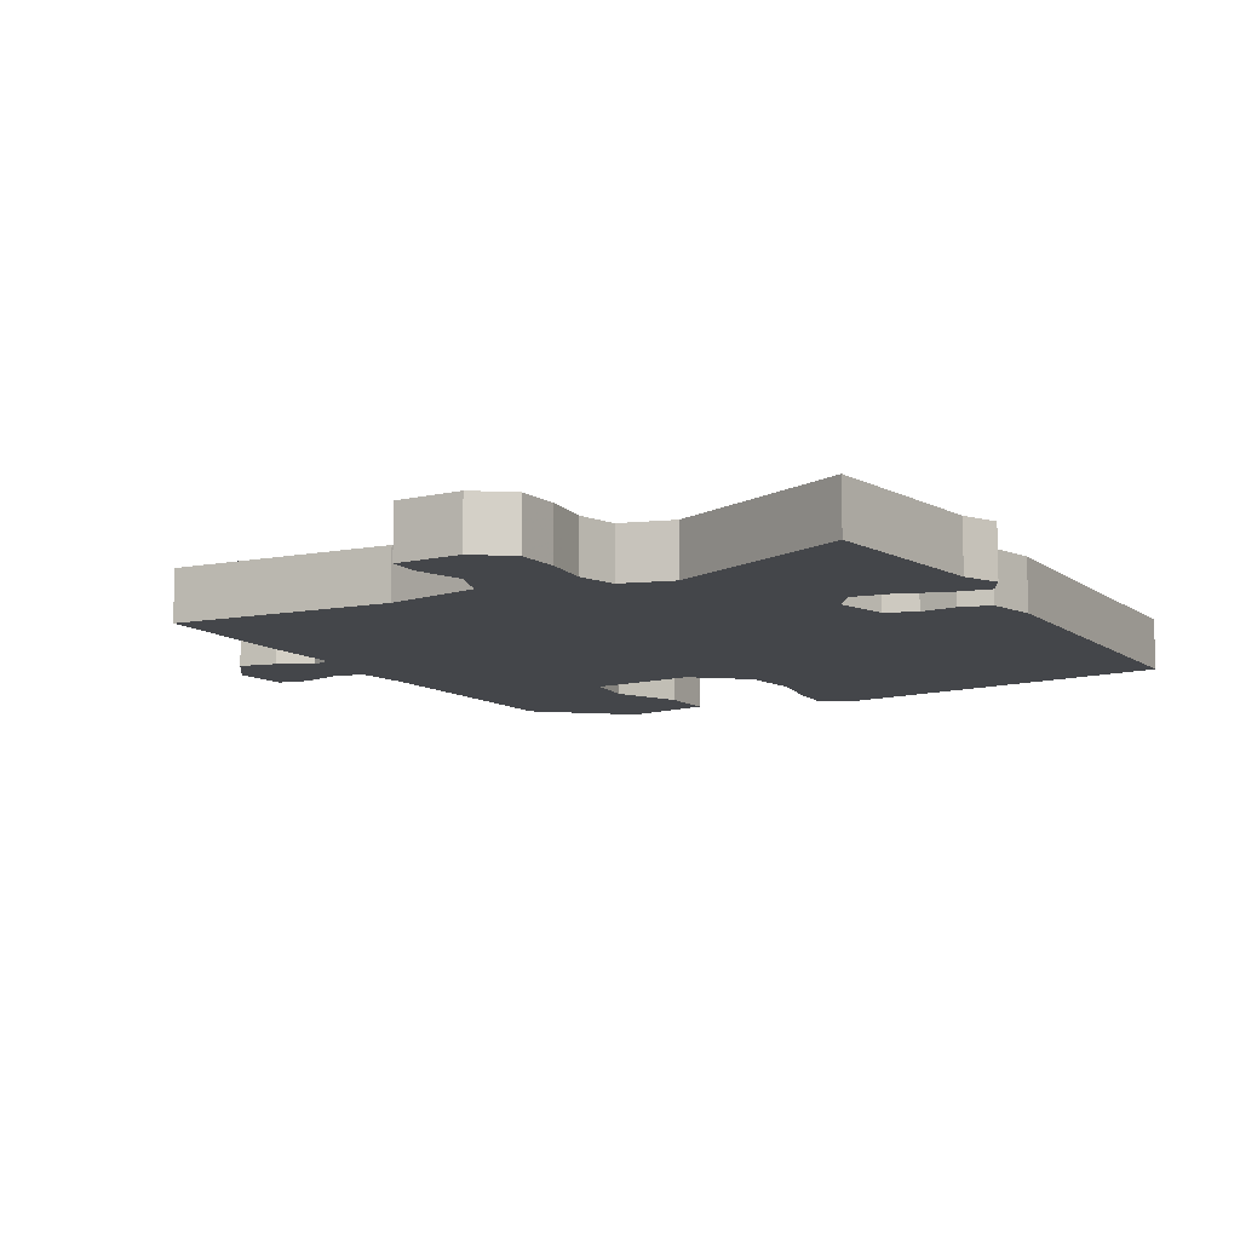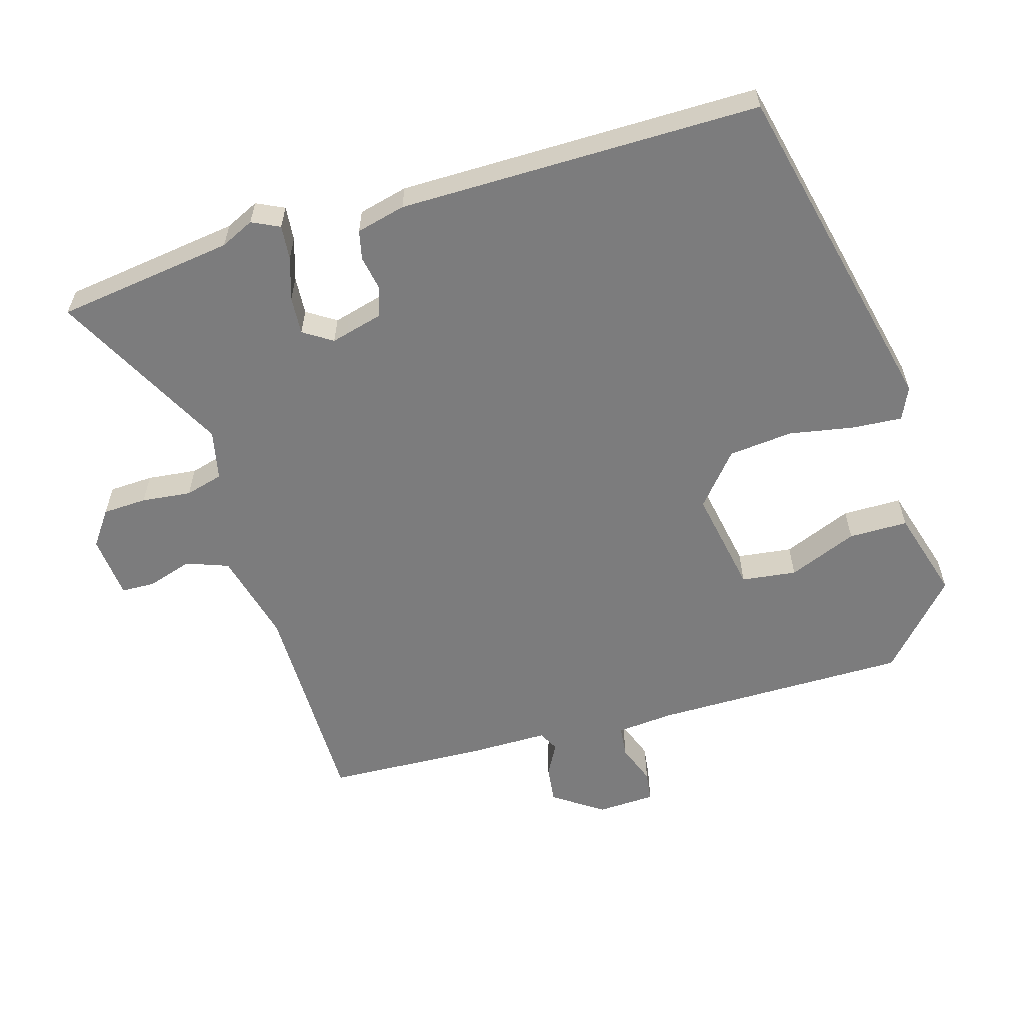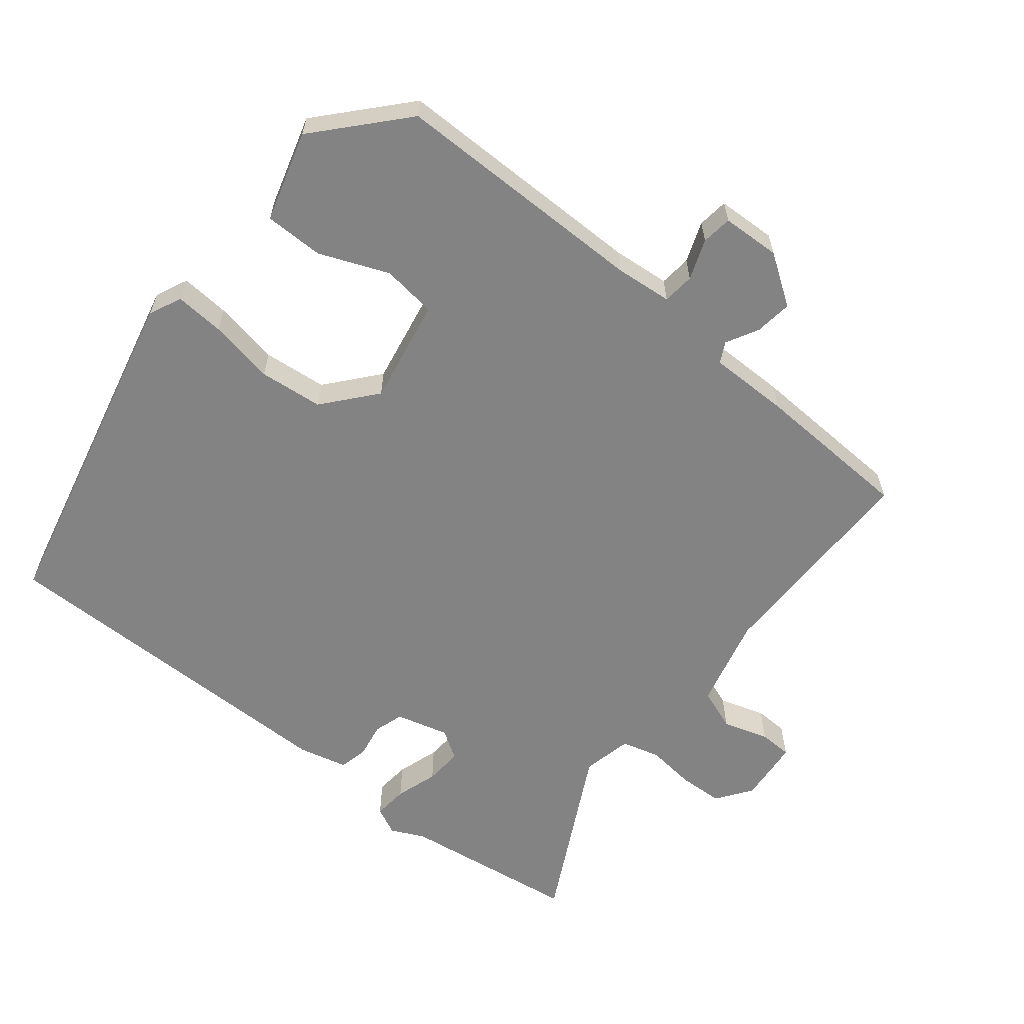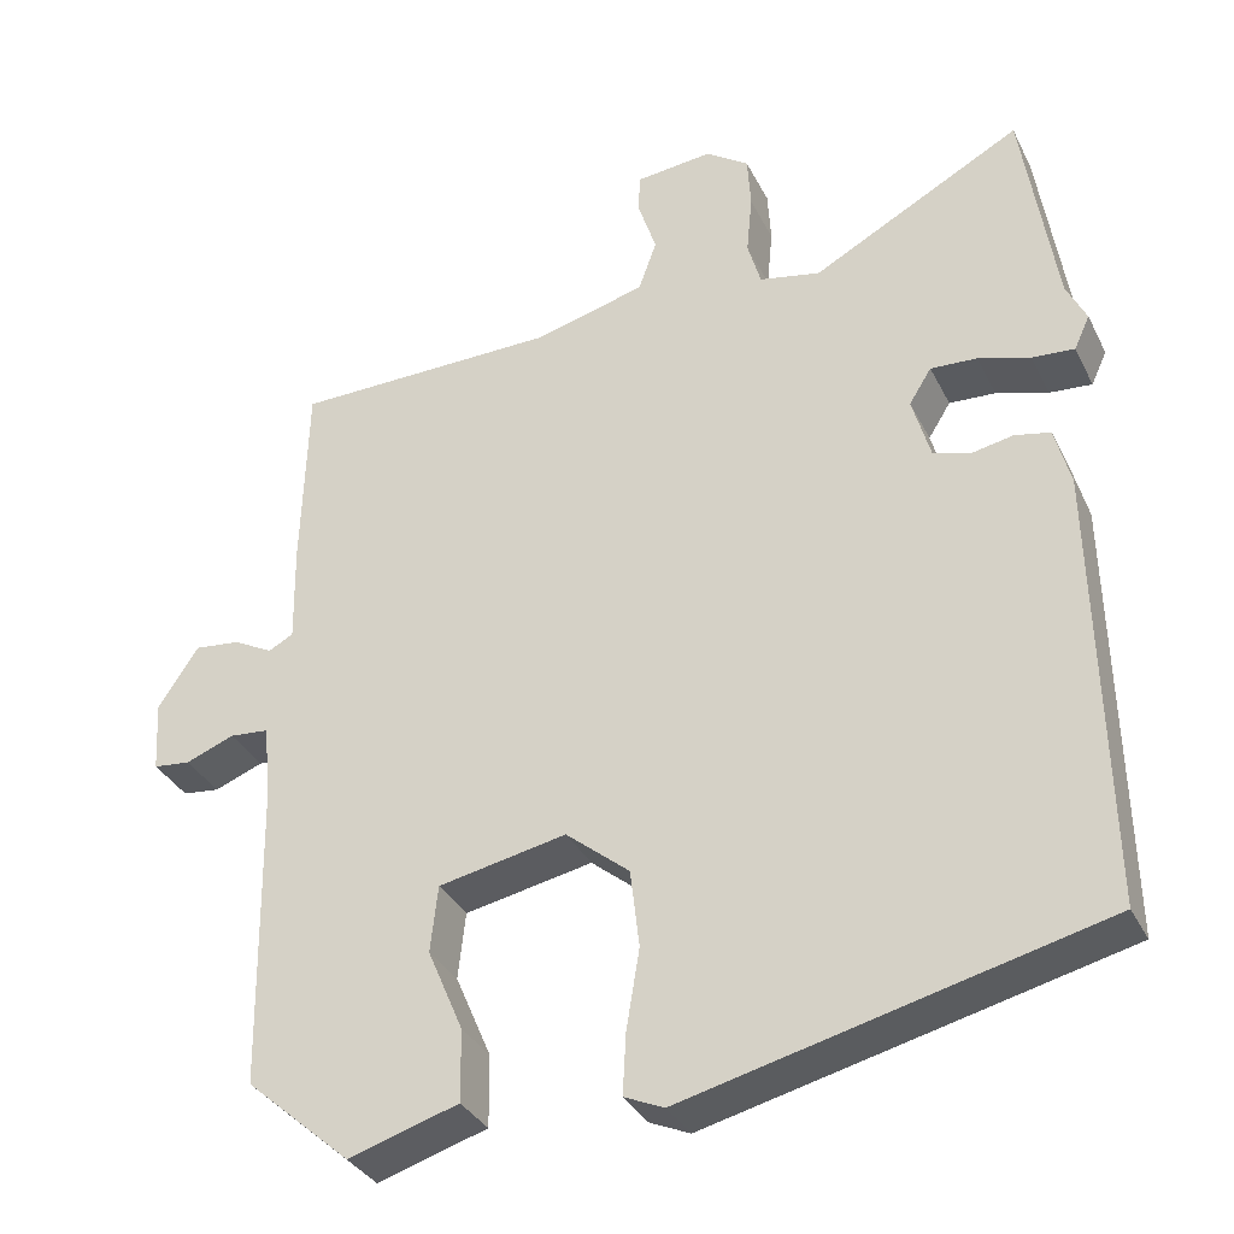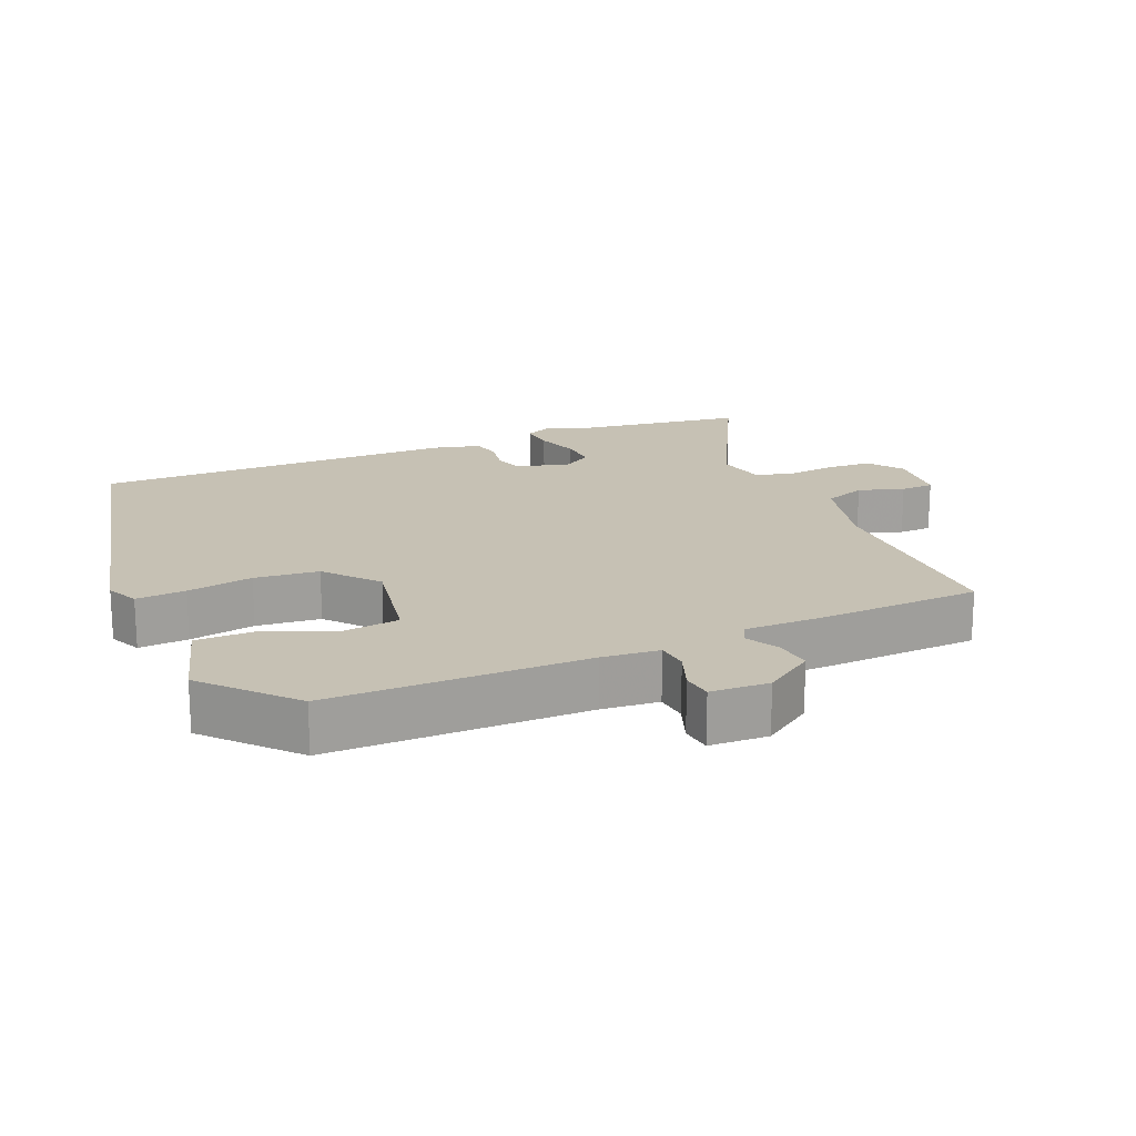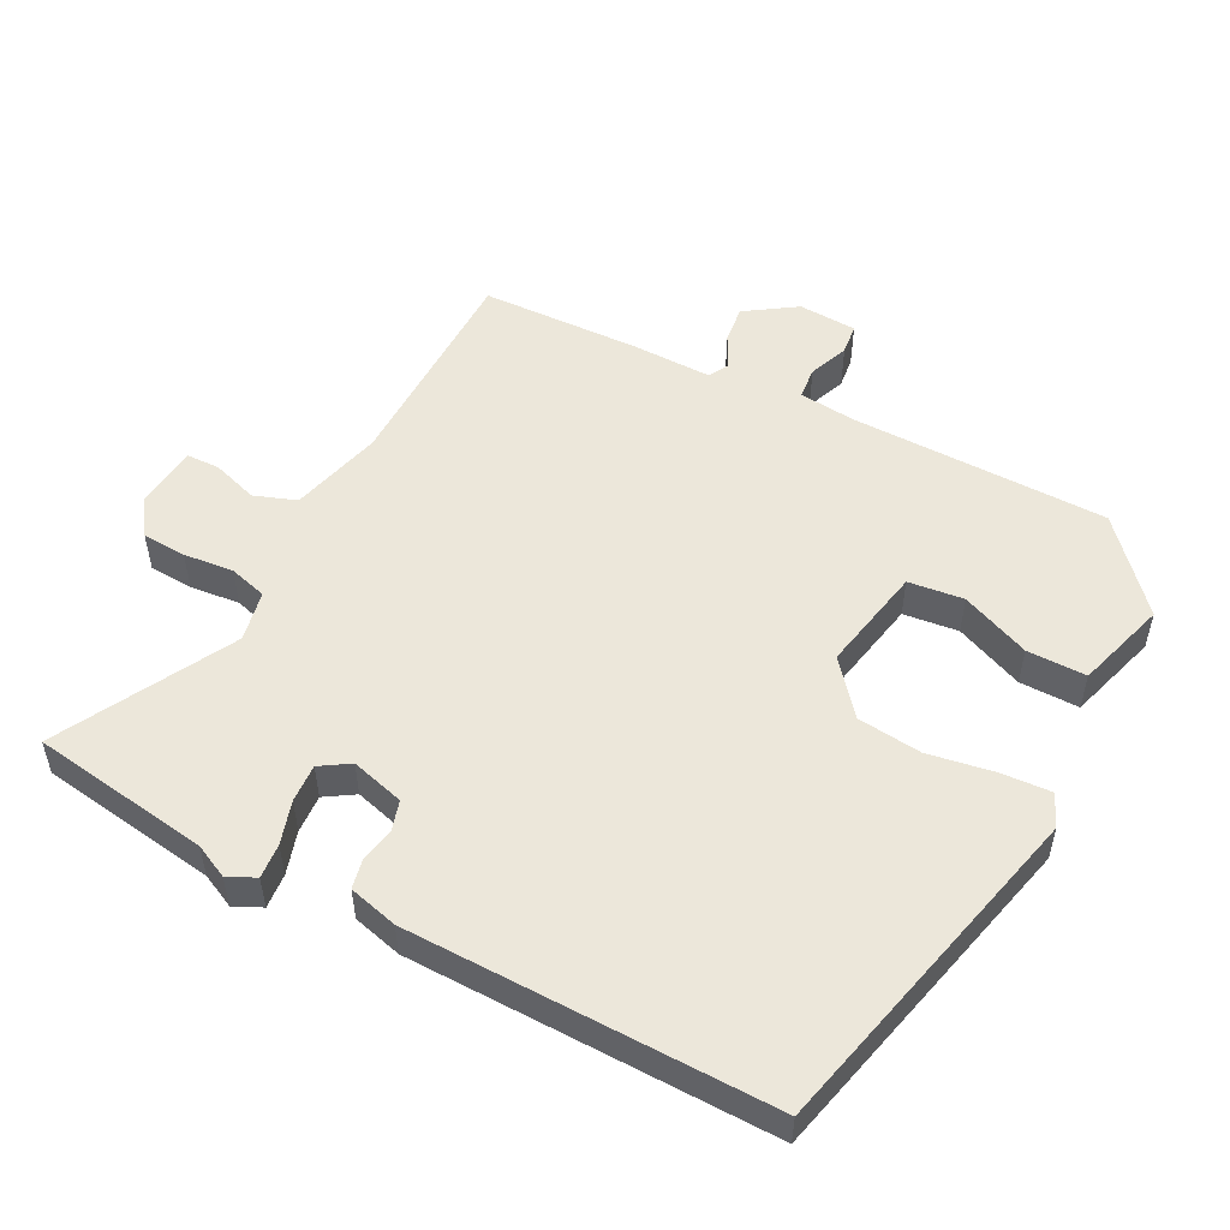
<metadata>
{"format":"obj","ext":"obj","renderer":"f3d","projection":"perspective","resolution":1024,"background":"white","views":[{"elev":-9.4,"azim":27.0,"up":"+Y"},{"elev":-58.8,"azim":105.6,"up":"+Y"},{"elev":-61.0,"azim":-129.7,"up":"+Y"},{"elev":-33.9,"azim":23.5,"up":"+Z"},{"elev":18.5,"azim":-114.0,"up":"+Y"},{"elev":52.5,"azim":117.2,"up":"+Y"}]}
</metadata>
<code>
v -0.465 0.07 0.517
v -0.144 0.07 0.522
v -0.009 0.07 0.558
v 0.013 0.07 0.62
v -0.009 0.07 0.687
v -0.008 0.07 0.736
v 0.086 0.07 0.746
v 0.138 0.07 0.71
v 0.142 0.07 0.645
v 0.135 0.07 0.572
v 0.151 0.07 0.516
v 0.225 0.07 0.501
v 0.479 0.07 0.638
v 0.519 0.07 0.377
v 0.543 0.07 0.328
v 0.524 0.07 0.287
v 0.473 0.07 0.291
v 0.41 0.07 0.31
v 0.354 0.07 0.313
v 0.327 0.07 0.27
v 0.349 0.07 0.192
v 0.393 0.07 0.179
v 0.444 0.07 0.189
v 0.487 0.07 0.18
v 0.506 0.07 0.108
v 0.516 0.07 -0.424
v 0.015 0.07 -0.547
v -0.033 0.07 -0.526
v -0.029 0.07 -0.453
v -0.013 0.07 -0.356
v -0.024 0.07 -0.262
v -0.101 0.07 -0.199
v -0.256 0.07 -0.23
v -0.265 0.07 -0.311
v -0.222 0.07 -0.412
v -0.221 0.07 -0.499
v -0.354 0.07 -0.54
v -0.481 0.07 -0.429
v -0.487 0.07 -0.051
v -0.496 0.07 0.033
v -0.543 0.07 0.037
v -0.602 0.07 0.014
v -0.647 0.07 0.019
v -0.652 0.07 0.105
v -0.603 0.07 0.179
v -0.548 0.07 0.173
v -0.5 0.07 0.148
v -0.47 0.07 0.164
v -0.472 0.07 0.283
v -0.465 0 0.517
v -0.144 0 0.522
v -0.009 0 0.558
v 0.013 0 0.62
v -0.009 0 0.687
v -0.008 0 0.736
v 0.086 0 0.746
v 0.138 0 0.71
v 0.142 0 0.645
v 0.135 0 0.572
v 0.151 0 0.516
v 0.225 0 0.501
v 0.479 0 0.638
v 0.519 0 0.377
v 0.543 0 0.328
v 0.524 0 0.287
v 0.473 0 0.291
v 0.41 0 0.31
v 0.354 0 0.313
v 0.327 0 0.27
v 0.349 0 0.192
v 0.393 0 0.179
v 0.444 0 0.189
v 0.487 0 0.18
v 0.506 0 0.108
v 0.516 0 -0.424
v 0.015 0 -0.547
v -0.033 0 -0.526
v -0.029 0 -0.453
v -0.013 0 -0.356
v -0.024 0 -0.262
v -0.101 0 -0.199
v -0.256 0 -0.23
v -0.265 0 -0.311
v -0.222 0 -0.412
v -0.221 0 -0.499
v -0.354 0 -0.54
v -0.481 0 -0.429
v -0.487 0 -0.051
v -0.496 0 0.033
v -0.543 0 0.037
v -0.602 0 0.014
v -0.647 0 0.019
v -0.652 0 0.105
v -0.603 0 0.179
v -0.548 0 0.173
v -0.5 0 0.148
v -0.47 0 0.164
v -0.472 0 0.283
f 48 49 1 2
f 45 46 47
f 44 45 47
f 43 44 47
f 42 43 47
f 41 42 47
f 40 41 47 48
f 48 2 3
f 40 48 3
f 39 40 3
f 37 38 39
f 36 37 39
f 35 36 39
f 34 35 39
f 33 34 39
f 32 33 39 3
f 28 29 30
f 27 28 30
f 26 27 30
f 25 26 30
f 24 25 30
f 23 24 30
f 22 23 30
f 21 22 30 31
f 32 3 4
f 31 32 4
f 21 31 4
f 20 21 4
f 16 17 18
f 15 16 18
f 14 15 18
f 14 18 19
f 13 14 19
f 12 13 19
f 11 12 19 20
f 8 9 10
f 7 8 10
f 6 7 10
f 5 6 10
f 4 5 10
f 4 10 11
f 4 11 20
f 51 50 98 97
f 96 95 94
f 96 94 93
f 96 93 92
f 96 92 91
f 96 91 90
f 97 96 90 89
f 52 51 97
f 52 97 89
f 52 89 88
f 88 87 86
f 88 86 85
f 88 85 84
f 88 84 83
f 88 83 82
f 52 88 82 81
f 79 78 77
f 79 77 76
f 79 76 75
f 79 75 74
f 79 74 73
f 79 73 72
f 79 72 71
f 80 79 71 70
f 53 52 81
f 53 81 80
f 53 80 70
f 53 70 69
f 67 66 65
f 67 65 64
f 67 64 63
f 68 67 63
f 68 63 62
f 68 62 61
f 69 68 61 60
f 59 58 57
f 59 57 56
f 59 56 55
f 59 55 54
f 59 54 53
f 60 59 53
f 69 60 53
f 1 50 51 2
f 2 51 52 3
f 3 52 53 4
f 4 53 54 5
f 5 54 55 6
f 6 55 56 7
f 7 56 57 8
f 8 57 58 9
f 9 58 59 10
f 10 59 60 11
f 11 60 61 12
f 12 61 62 13
f 13 62 63 14
f 14 63 64 15
f 15 64 65 16
f 16 65 66 17
f 17 66 67 18
f 18 67 68 19
f 19 68 69 20
f 20 69 70 21
f 21 70 71 22
f 22 71 72 23
f 23 72 73 24
f 24 73 74 25
f 25 74 75 26
f 26 75 76 27
f 27 76 77 28
f 28 77 78 29
f 29 78 79 30
f 30 79 80 31
f 31 80 81 32
f 32 81 82 33
f 33 82 83 34
f 34 83 84 35
f 35 84 85 36
f 36 85 86 37
f 37 86 87 38
f 38 87 88 39
f 39 88 89 40
f 40 89 90 41
f 41 90 91 42
f 42 91 92 43
f 43 92 93 44
f 44 93 94 45
f 45 94 95 46
f 46 95 96 47
f 47 96 97 48
f 48 97 98 49
f 49 98 50 1

</code>
